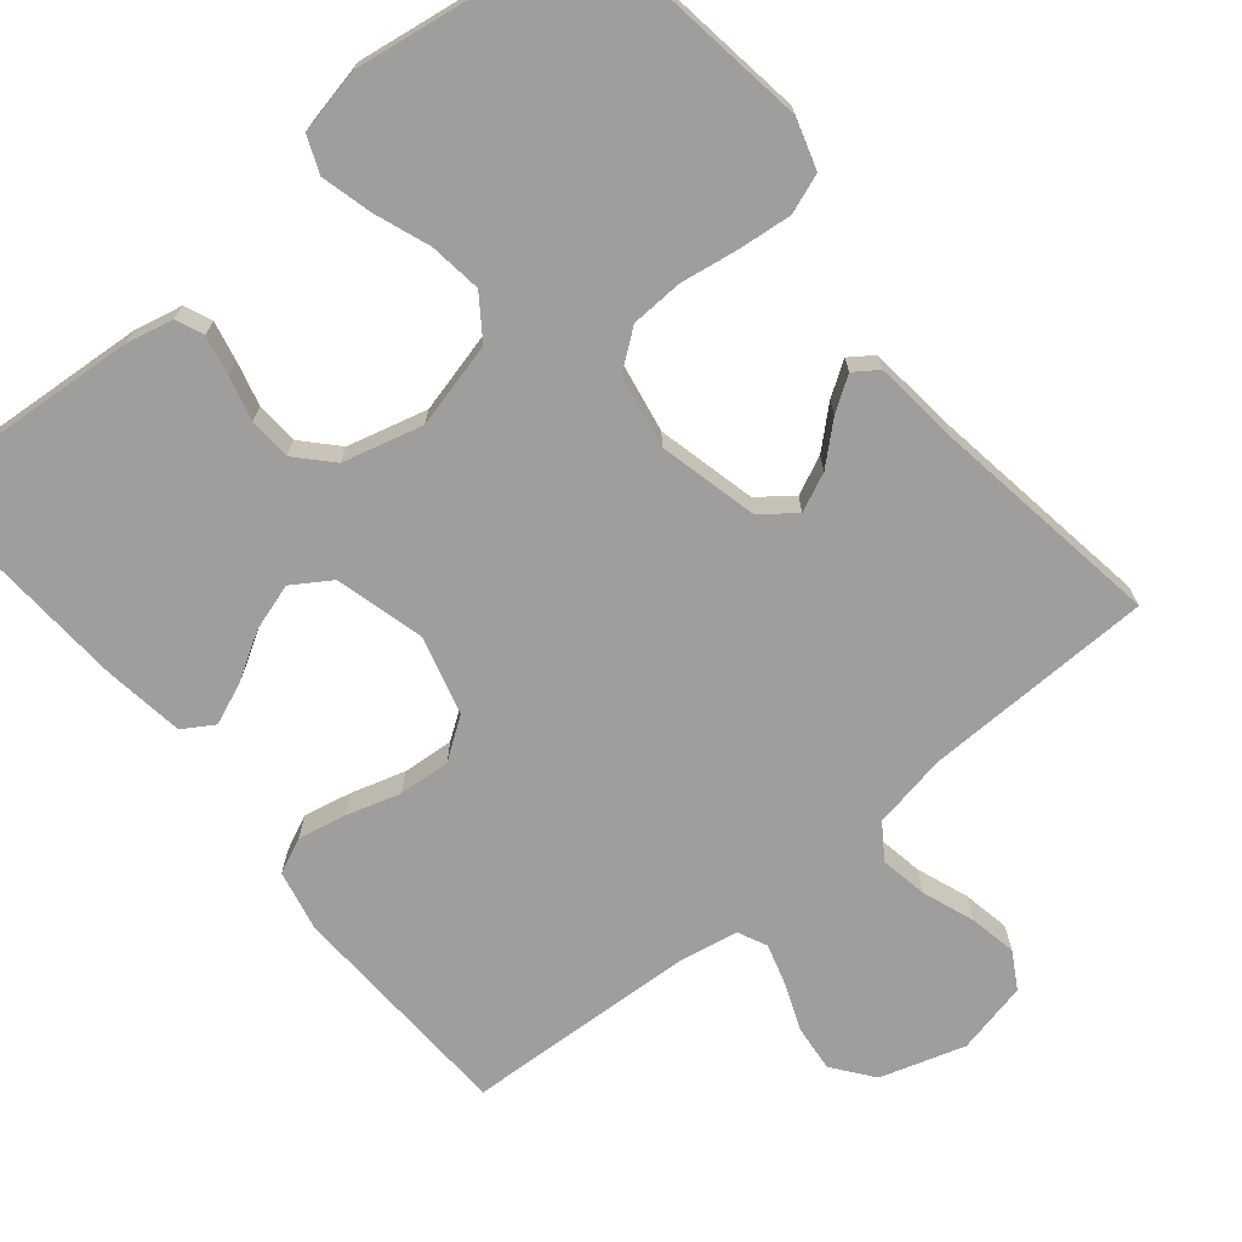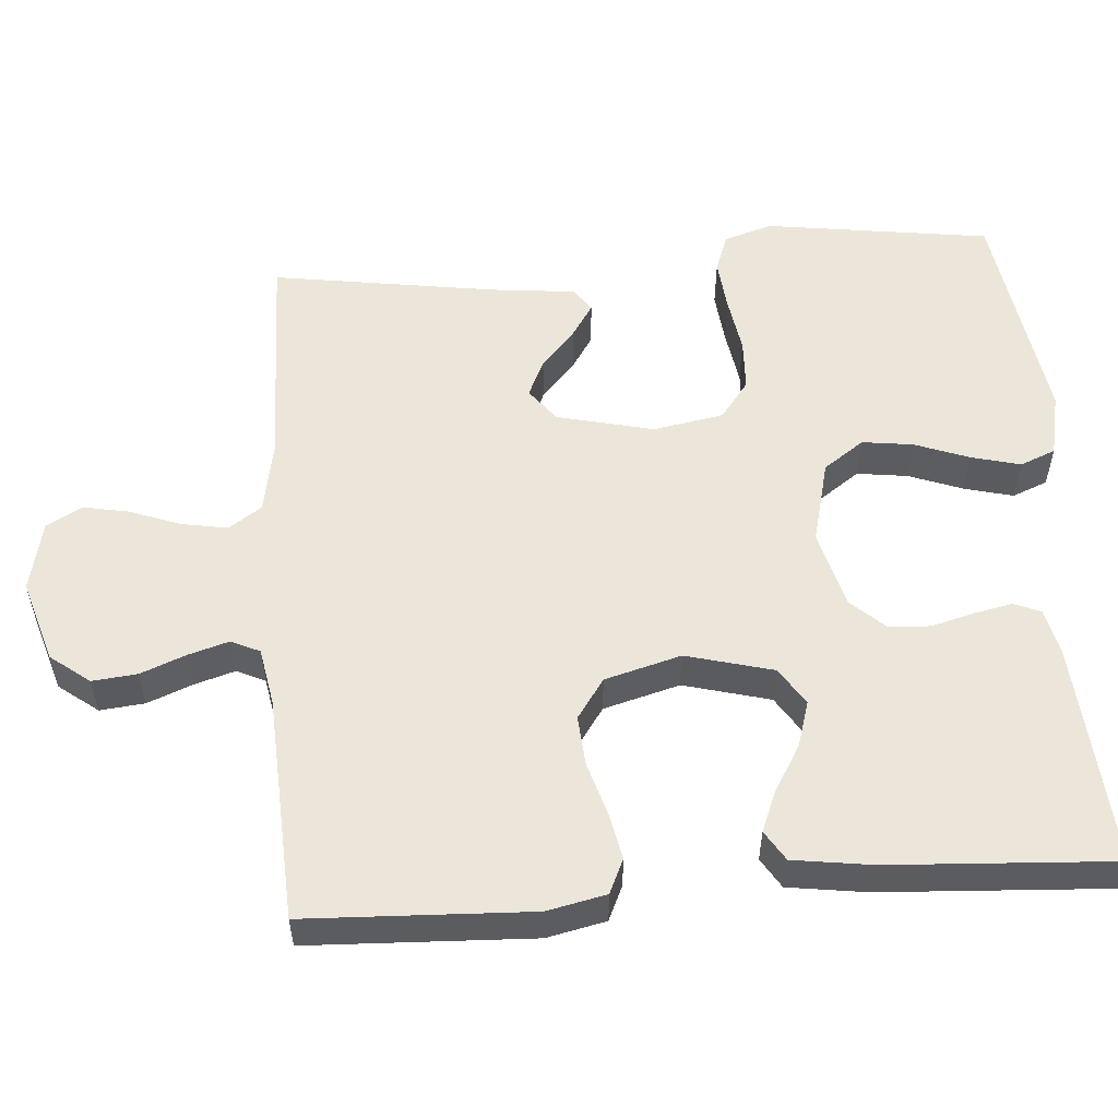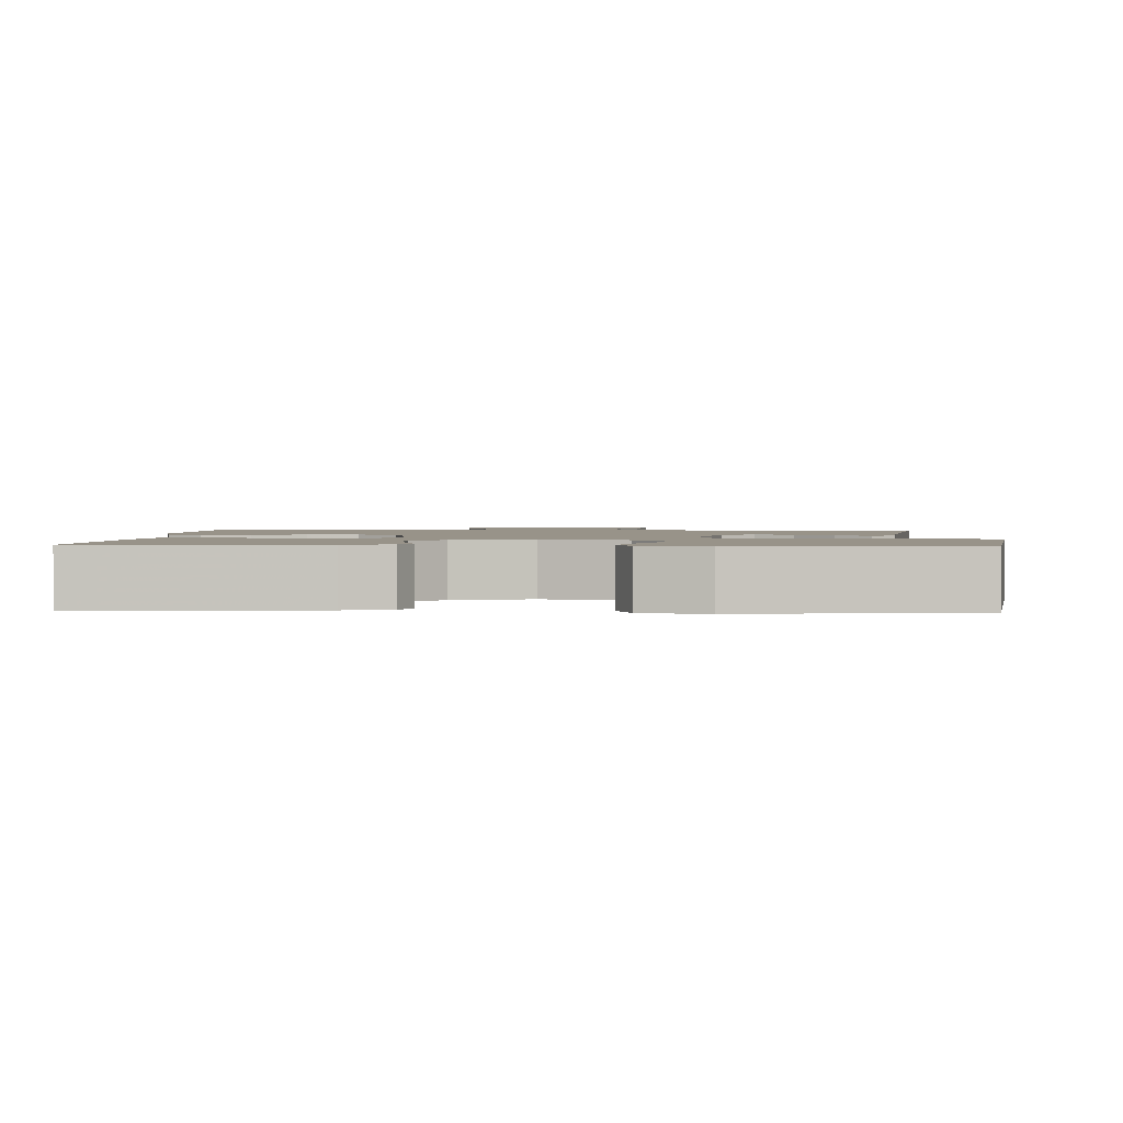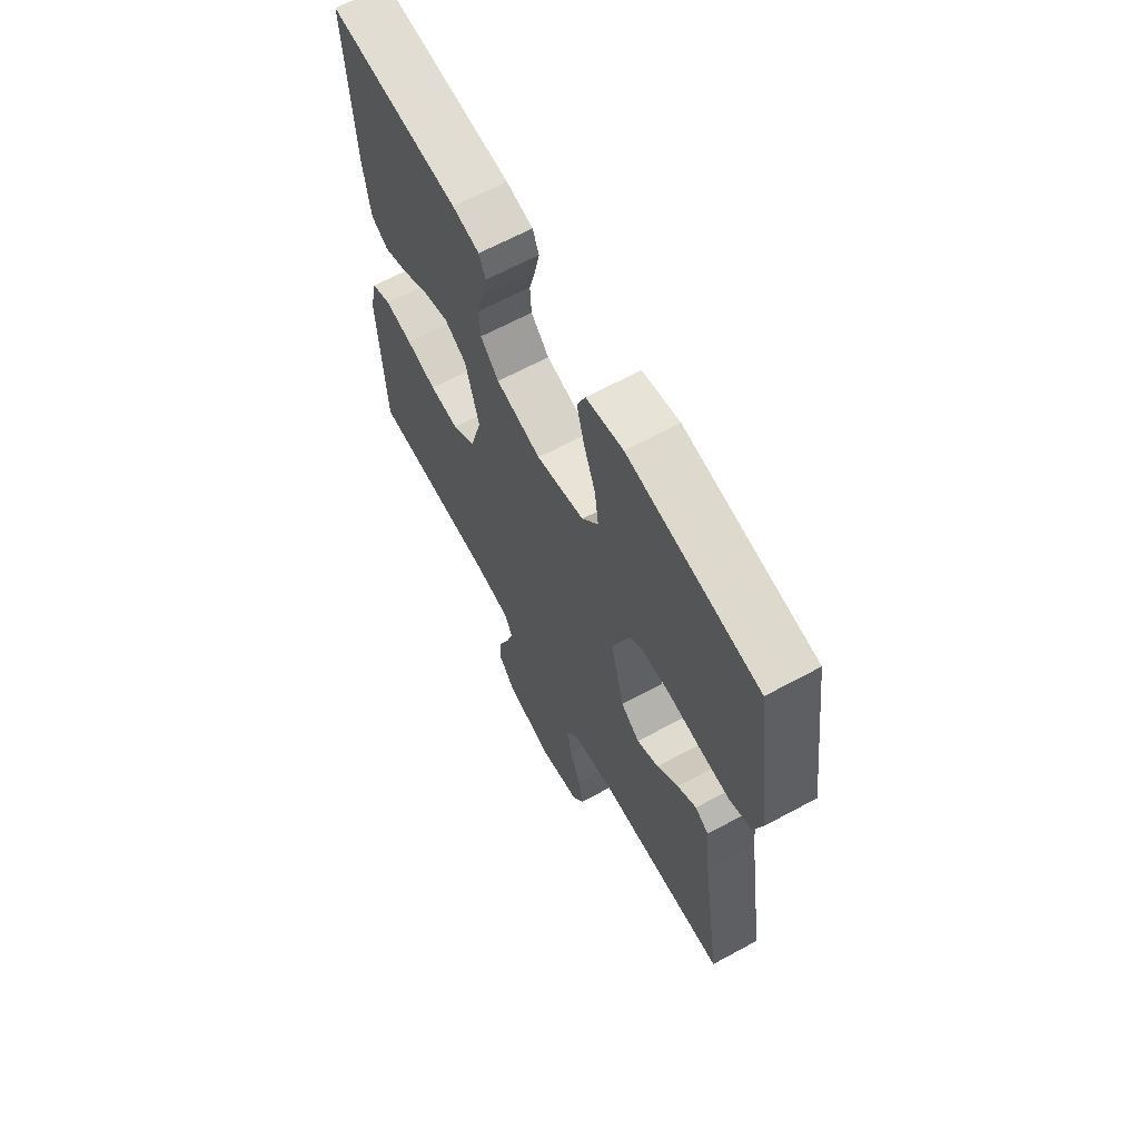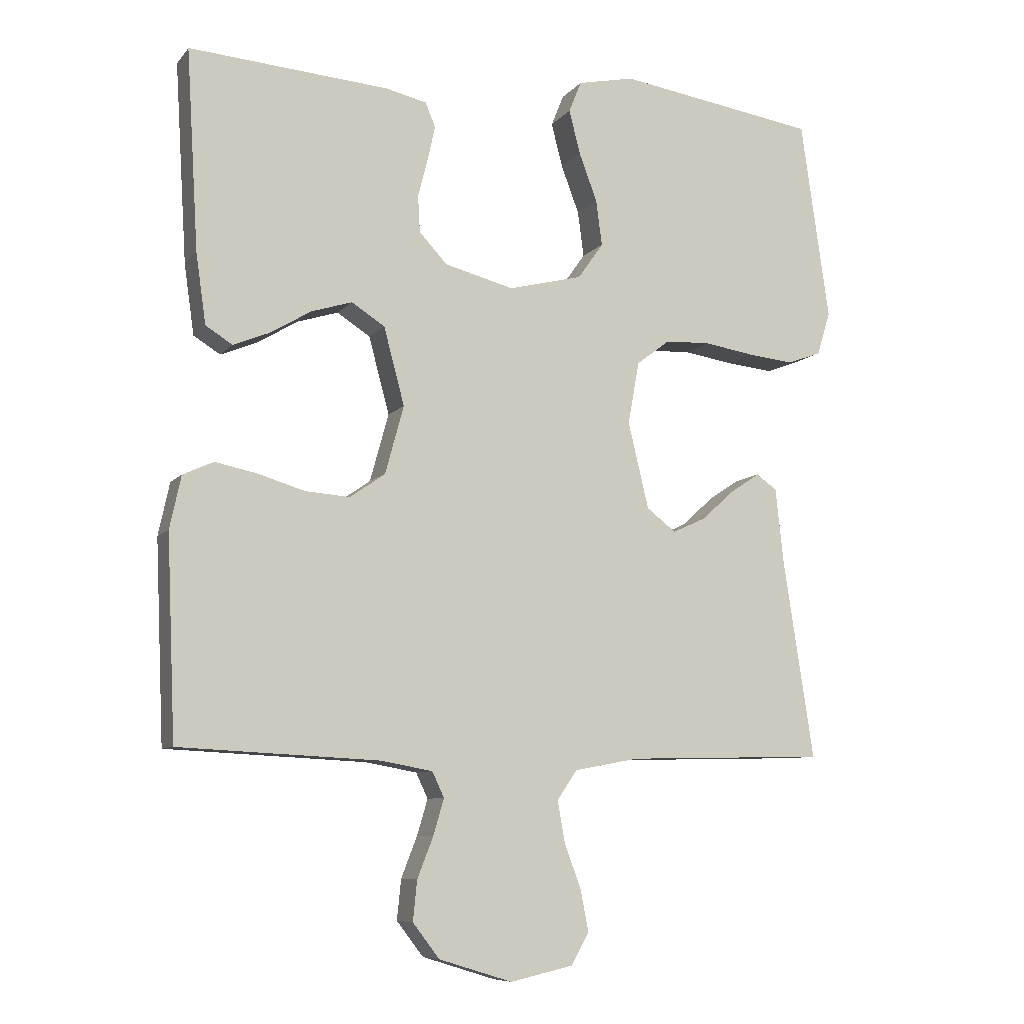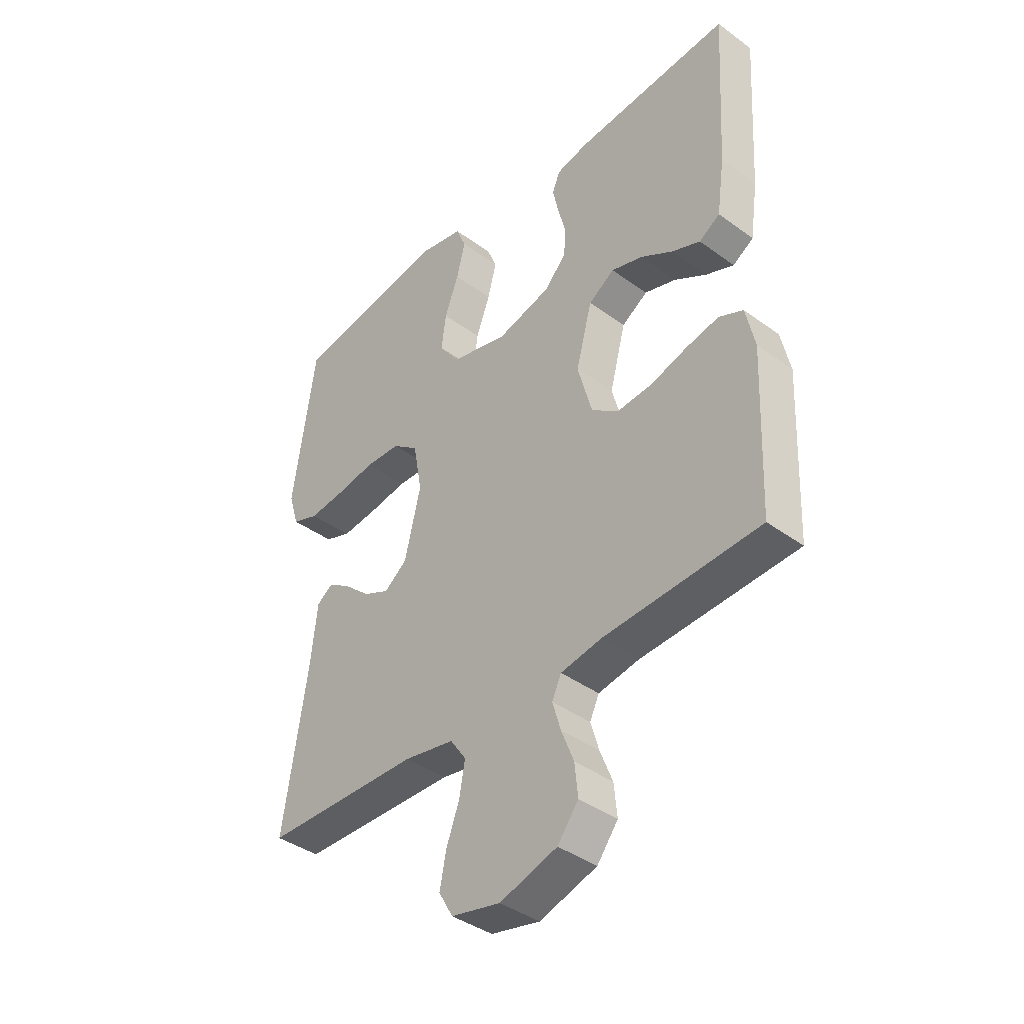
<metadata>
{"format":"obj","ext":"obj","renderer":"f3d","projection":"perspective","resolution":1024,"background":"white","views":[{"elev":-71.0,"azim":39.4,"up":"+Y"},{"elev":55.1,"azim":-94.4,"up":"+Y"},{"elev":1.6,"azim":2.2,"up":"+Y"},{"elev":65.1,"azim":61.4,"up":"+Z"},{"elev":-8.3,"azim":-21.8,"up":"+Z"},{"elev":-40.1,"azim":-132.0,"up":"+Z"}]}
</metadata>
<code>
v 0.5 0.07 -0.5
v 0.2 0.07 -0.507
v 0.103 0.07 -0.525
v 0.073 0.07 -0.569
v 0.084 0.07 -0.631
v 0.109 0.07 -0.698
v 0.121 0.07 -0.76
v 0.094 0.07 -0.807
v 0 0.07 -0.828
v -0.11 0.07 -0.794
v -0.15 0.07 -0.742
v -0.144 0.07 -0.682
v -0.12 0.07 -0.621
v -0.104 0.07 -0.567
v -0.122 0.07 -0.529
v -0.2 0.07 -0.515
v -0.5 0.07 -0.5
v -0.513 0.07 -0.2
v -0.496 0.07 -0.121
v -0.45 0.07 -0.1
v -0.387 0.07 -0.113
v -0.317 0.07 -0.134
v -0.25 0.07 -0.139
v -0.197 0.07 -0.102
v -0.169 0.07 0
v -0.2 0.07 0.116
v -0.25 0.07 0.148
v -0.311 0.07 0.129
v -0.373 0.07 0.092
v -0.427 0.07 0.07
v -0.467 0.07 0.095
v -0.482 0.07 0.2
v -0.5 0.07 0.5
v -0.2 0.07 0.478
v -0.138 0.07 0.464
v -0.123 0.07 0.428
v -0.134 0.07 0.377
v -0.149 0.07 0.319
v -0.146 0.07 0.264
v -0.104 0.07 0.219
v 0 0.07 0.192
v 0.111 0.07 0.22
v 0.149 0.07 0.274
v 0.14 0.07 0.342
v 0.113 0.07 0.414
v 0.096 0.07 0.48
v 0.115 0.07 0.527
v 0.2 0.07 0.545
v 0.5 0.07 0.5
v 0.543 0.07 0.2
v 0.523 0.07 0.135
v 0.472 0.07 0.116
v 0.403 0.07 0.123
v 0.327 0.07 0.135
v 0.259 0.07 0.132
v 0.209 0.07 0.094
v 0.192 0.07 0
v 0.223 0.07 -0.129
v 0.267 0.07 -0.163
v 0.317 0.07 -0.14
v 0.367 0.07 -0.095
v 0.411 0.07 -0.066
v 0.442 0.07 -0.088
v 0.454 0.07 -0.2
v 0.5 0 -0.5
v 0.2 0 -0.507
v 0.103 0 -0.525
v 0.073 0 -0.569
v 0.084 0 -0.631
v 0.109 0 -0.698
v 0.121 0 -0.76
v 0.094 0 -0.807
v 0 0 -0.828
v -0.11 0 -0.794
v -0.15 0 -0.742
v -0.144 0 -0.682
v -0.12 0 -0.621
v -0.104 0 -0.567
v -0.122 0 -0.529
v -0.2 0 -0.515
v -0.5 0 -0.5
v -0.513 0 -0.2
v -0.496 0 -0.121
v -0.45 0 -0.1
v -0.387 0 -0.113
v -0.317 0 -0.134
v -0.25 0 -0.139
v -0.197 0 -0.102
v -0.169 0 0
v -0.2 0 0.116
v -0.25 0 0.148
v -0.311 0 0.129
v -0.373 0 0.092
v -0.427 0 0.07
v -0.467 0 0.095
v -0.482 0 0.2
v -0.5 0 0.5
v -0.2 0 0.478
v -0.138 0 0.464
v -0.123 0 0.428
v -0.134 0 0.377
v -0.149 0 0.319
v -0.146 0 0.264
v -0.104 0 0.219
v 0 0 0.192
v 0.111 0 0.22
v 0.149 0 0.274
v 0.14 0 0.342
v 0.113 0 0.414
v 0.096 0 0.48
v 0.115 0 0.527
v 0.2 0 0.545
v 0.5 0 0.5
v 0.543 0 0.2
v 0.523 0 0.135
v 0.472 0 0.116
v 0.403 0 0.123
v 0.327 0 0.135
v 0.259 0 0.132
v 0.209 0 0.094
v 0.192 0 0
v 0.223 0 -0.129
v 0.267 0 -0.163
v 0.317 0 -0.14
v 0.367 0 -0.095
v 0.411 0 -0.066
v 0.442 0 -0.088
v 0.454 0 -0.2
f 62 63 64
f 61 62 64
f 60 61 64
f 64 1 2
f 60 64 2
f 59 60 2
f 58 59 2 3
f 57 58 3 4
f 56 57 4
f 52 53 54
f 51 52 54
f 50 51 54
f 49 50 54
f 48 49 54
f 47 48 54
f 46 47 54
f 45 46 54
f 44 45 54
f 43 44 54 55
f 42 43 55 56
f 36 37 38
f 35 36 38
f 34 35 38
f 33 34 38
f 32 33 38
f 31 32 38
f 30 31 38
f 29 30 38
f 28 29 38
f 27 28 38 39
f 26 27 39 40
f 20 21 22
f 19 20 22
f 18 19 22
f 17 18 22
f 16 17 22
f 15 16 22 23
f 14 15 23 24
f 11 12 13
f 10 11 13
f 9 10 13
f 8 9 13
f 7 8 13
f 6 7 13
f 5 6 13
f 4 5 13 14
f 14 24 25
f 4 14 25
f 56 4 25
f 42 56 25
f 41 42 25
f 25 26 40 41
f 128 127 126
f 128 126 125
f 128 125 124
f 66 65 128
f 66 128 124
f 66 124 123
f 67 66 123 122
f 68 67 122 121
f 68 121 120
f 118 117 116
f 118 116 115
f 118 115 114
f 118 114 113
f 118 113 112
f 118 112 111
f 118 111 110
f 118 110 109
f 118 109 108
f 119 118 108 107
f 120 119 107 106
f 102 101 100
f 102 100 99
f 102 99 98
f 102 98 97
f 102 97 96
f 102 96 95
f 102 95 94
f 102 94 93
f 102 93 92
f 103 102 92 91
f 104 103 91 90
f 86 85 84
f 86 84 83
f 86 83 82
f 86 82 81
f 86 81 80
f 87 86 80 79
f 88 87 79 78
f 77 76 75
f 77 75 74
f 77 74 73
f 77 73 72
f 77 72 71
f 77 71 70
f 77 70 69
f 78 77 69 68
f 89 88 78
f 89 78 68
f 89 68 120
f 89 120 106
f 89 106 105
f 105 104 90 89
f 1 65 66 2
f 2 66 67 3
f 3 67 68 4
f 4 68 69 5
f 5 69 70 6
f 6 70 71 7
f 7 71 72 8
f 8 72 73 9
f 9 73 74 10
f 10 74 75 11
f 11 75 76 12
f 12 76 77 13
f 13 77 78 14
f 14 78 79 15
f 15 79 80 16
f 16 80 81 17
f 17 81 82 18
f 18 82 83 19
f 19 83 84 20
f 20 84 85 21
f 21 85 86 22
f 22 86 87 23
f 23 87 88 24
f 24 88 89 25
f 25 89 90 26
f 26 90 91 27
f 27 91 92 28
f 28 92 93 29
f 29 93 94 30
f 30 94 95 31
f 31 95 96 32
f 32 96 97 33
f 33 97 98 34
f 34 98 99 35
f 35 99 100 36
f 36 100 101 37
f 37 101 102 38
f 38 102 103 39
f 39 103 104 40
f 40 104 105 41
f 41 105 106 42
f 42 106 107 43
f 43 107 108 44
f 44 108 109 45
f 45 109 110 46
f 46 110 111 47
f 47 111 112 48
f 48 112 113 49
f 49 113 114 50
f 50 114 115 51
f 51 115 116 52
f 52 116 117 53
f 53 117 118 54
f 54 118 119 55
f 55 119 120 56
f 56 120 121 57
f 57 121 122 58
f 58 122 123 59
f 59 123 124 60
f 60 124 125 61
f 61 125 126 62
f 62 126 127 63
f 63 127 128 64
f 64 128 65 1

</code>
